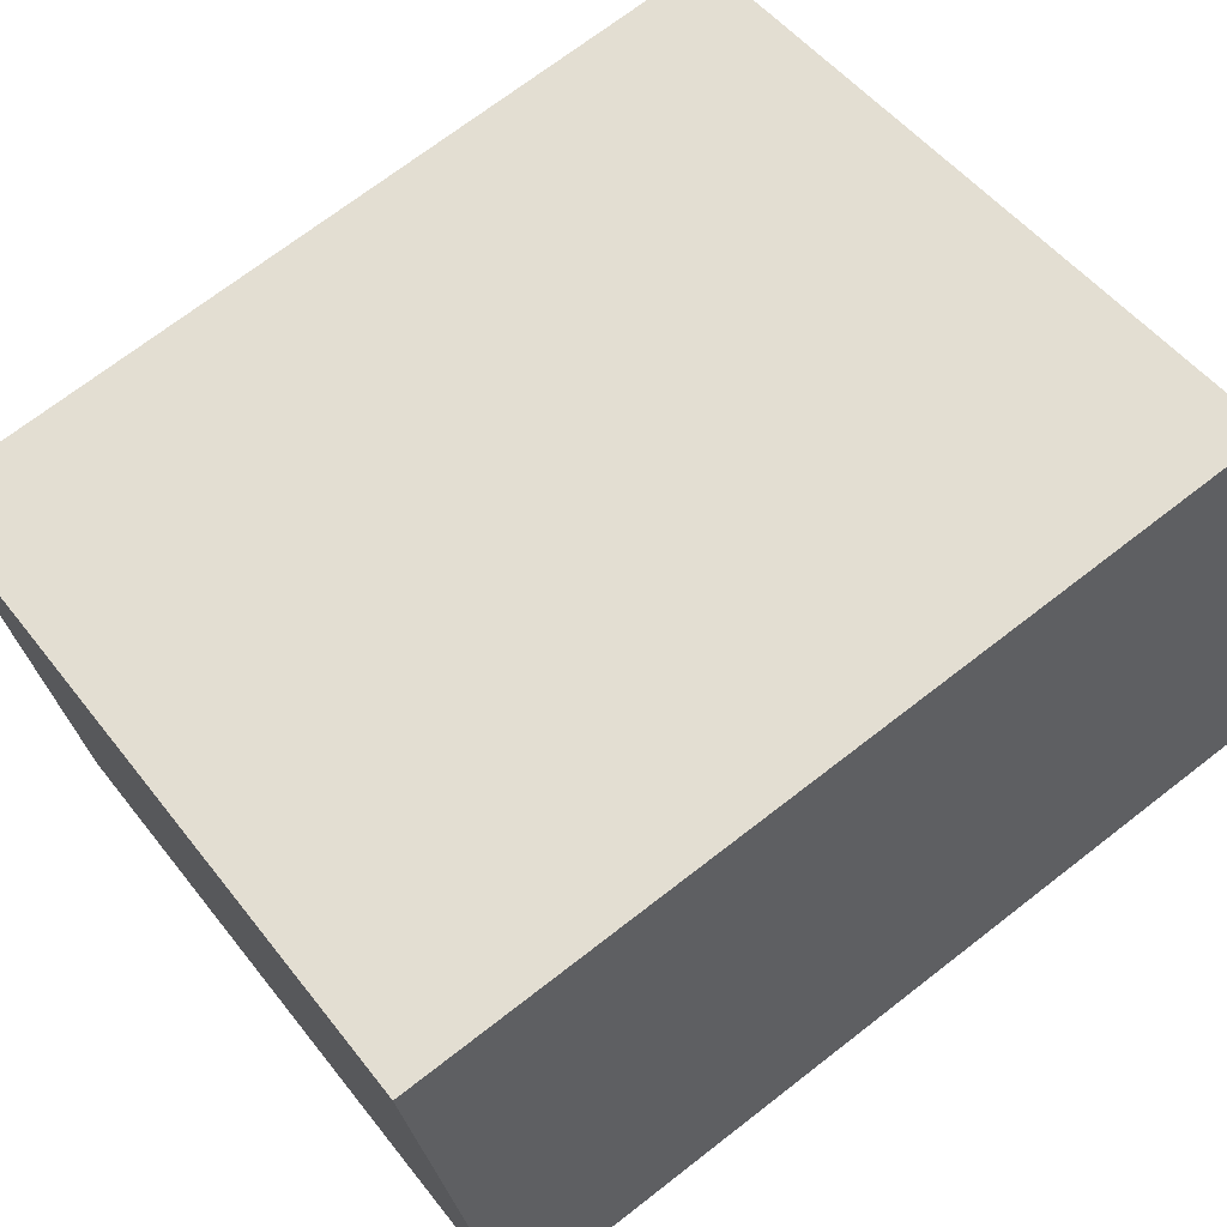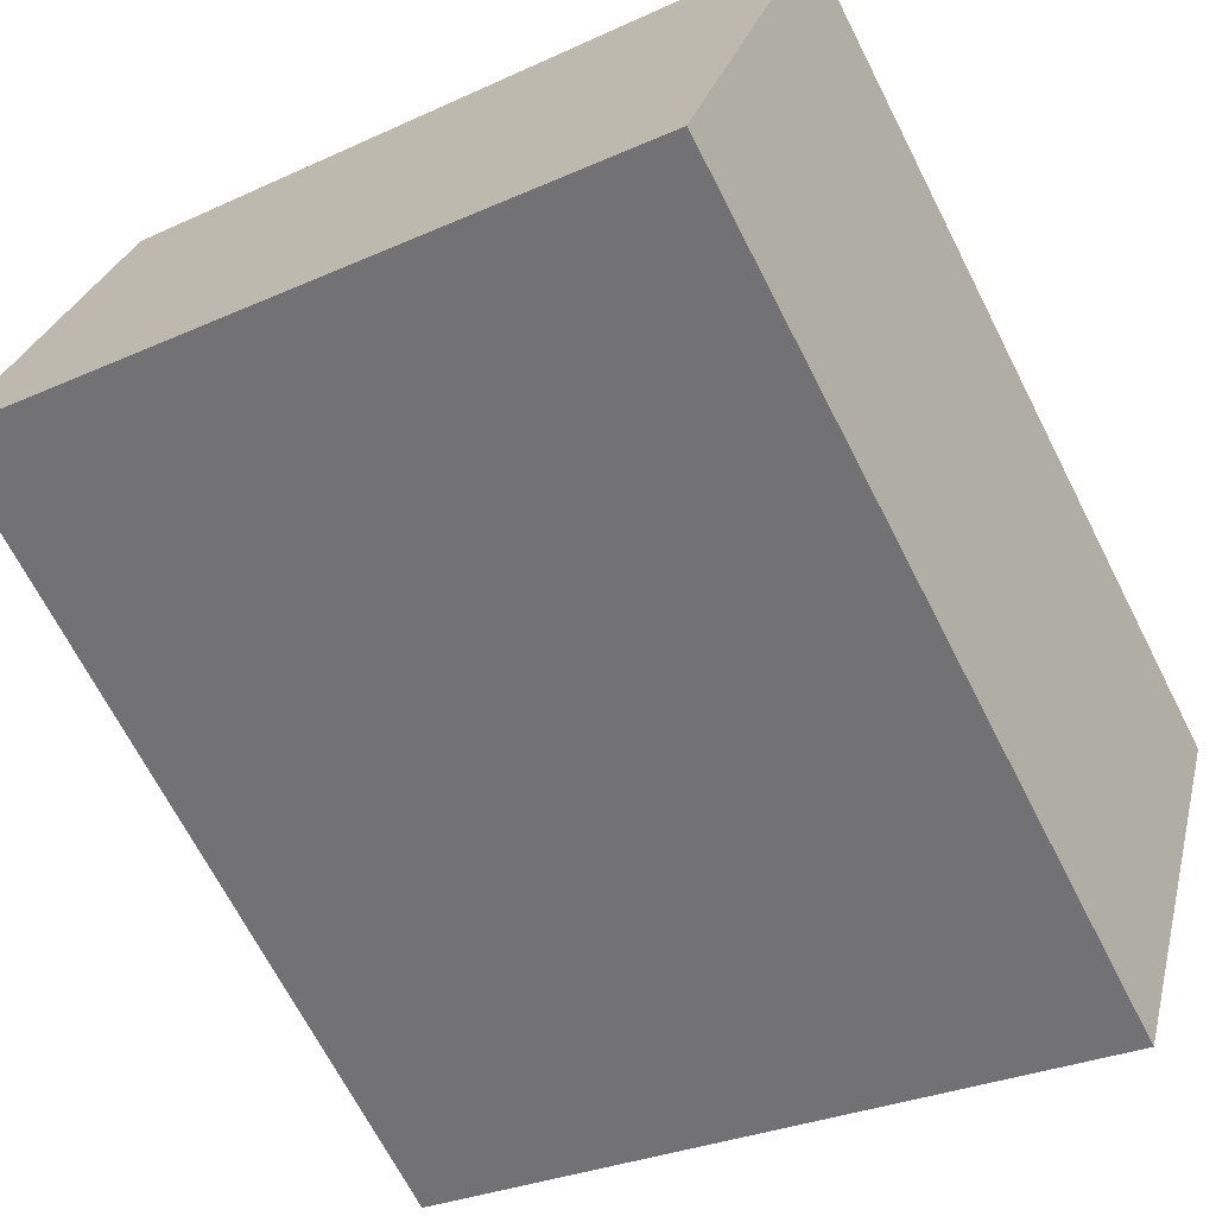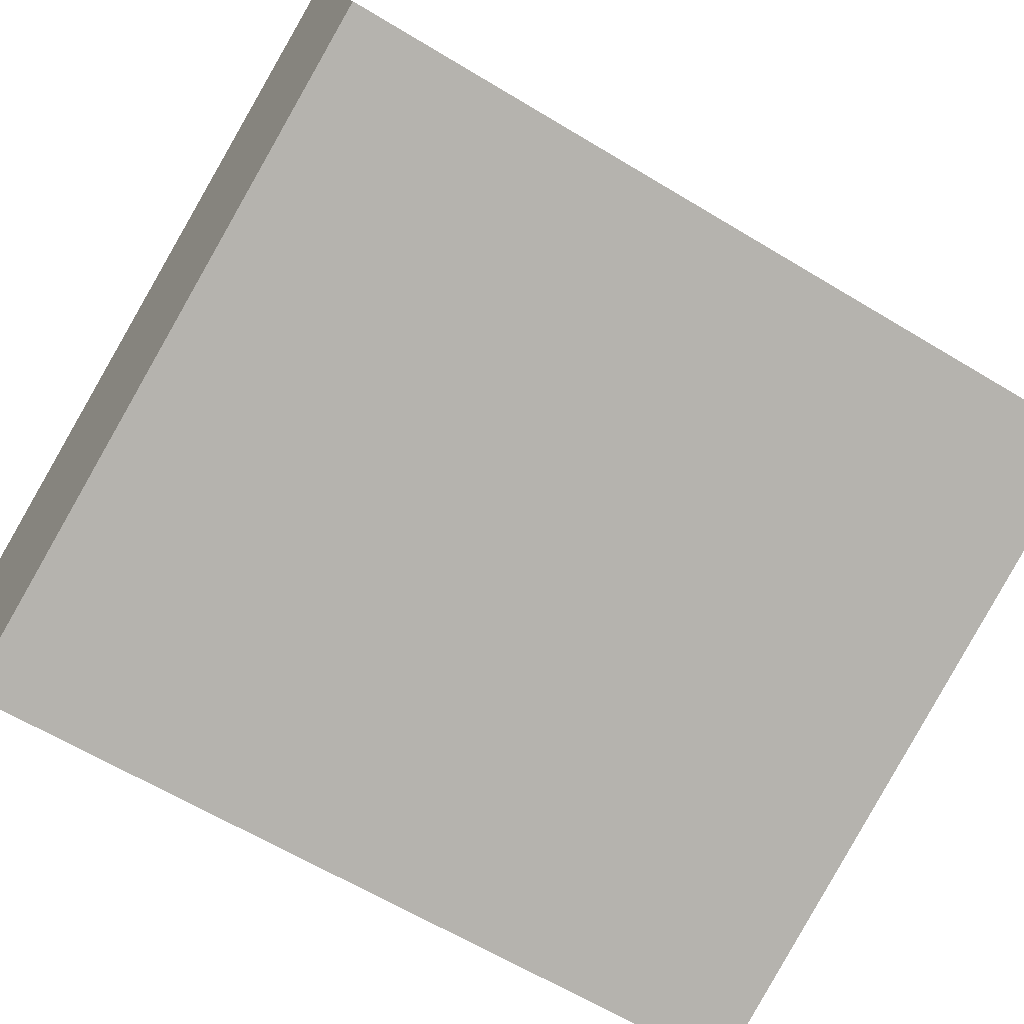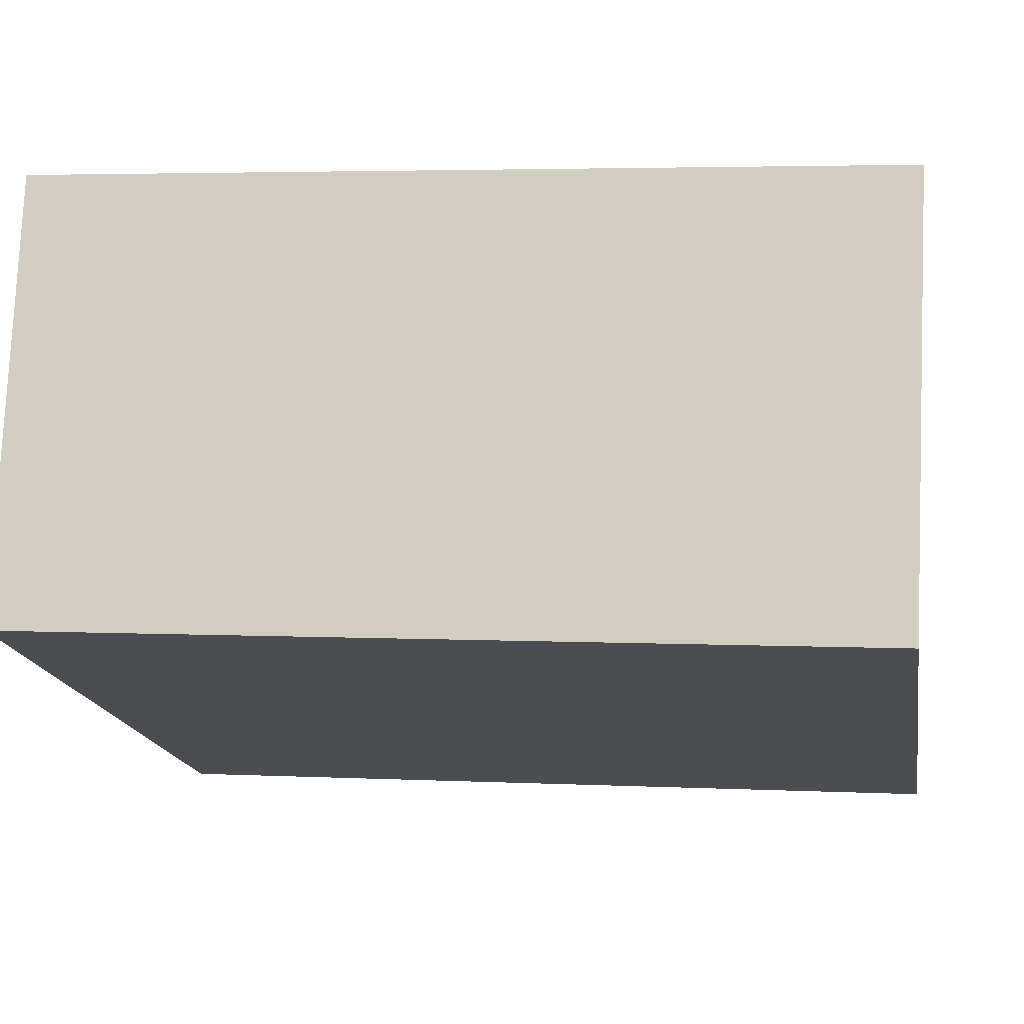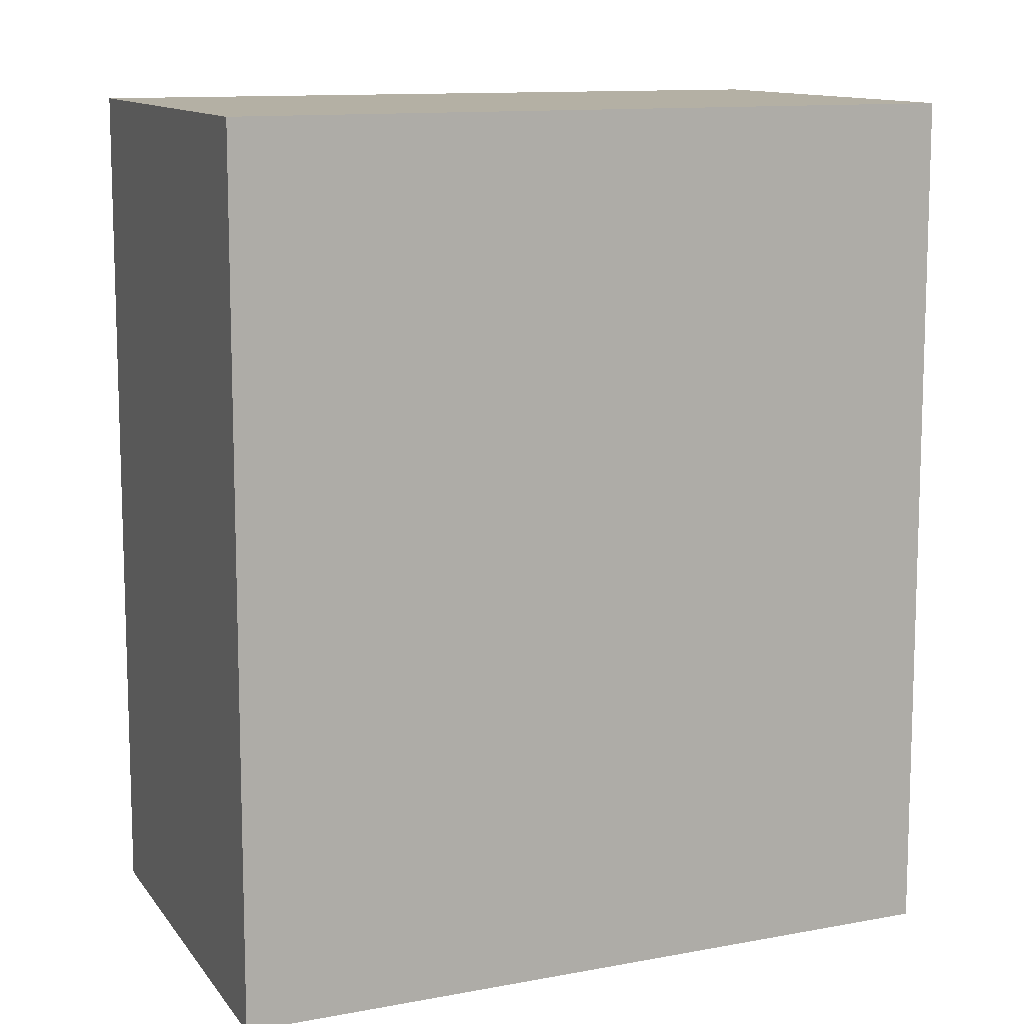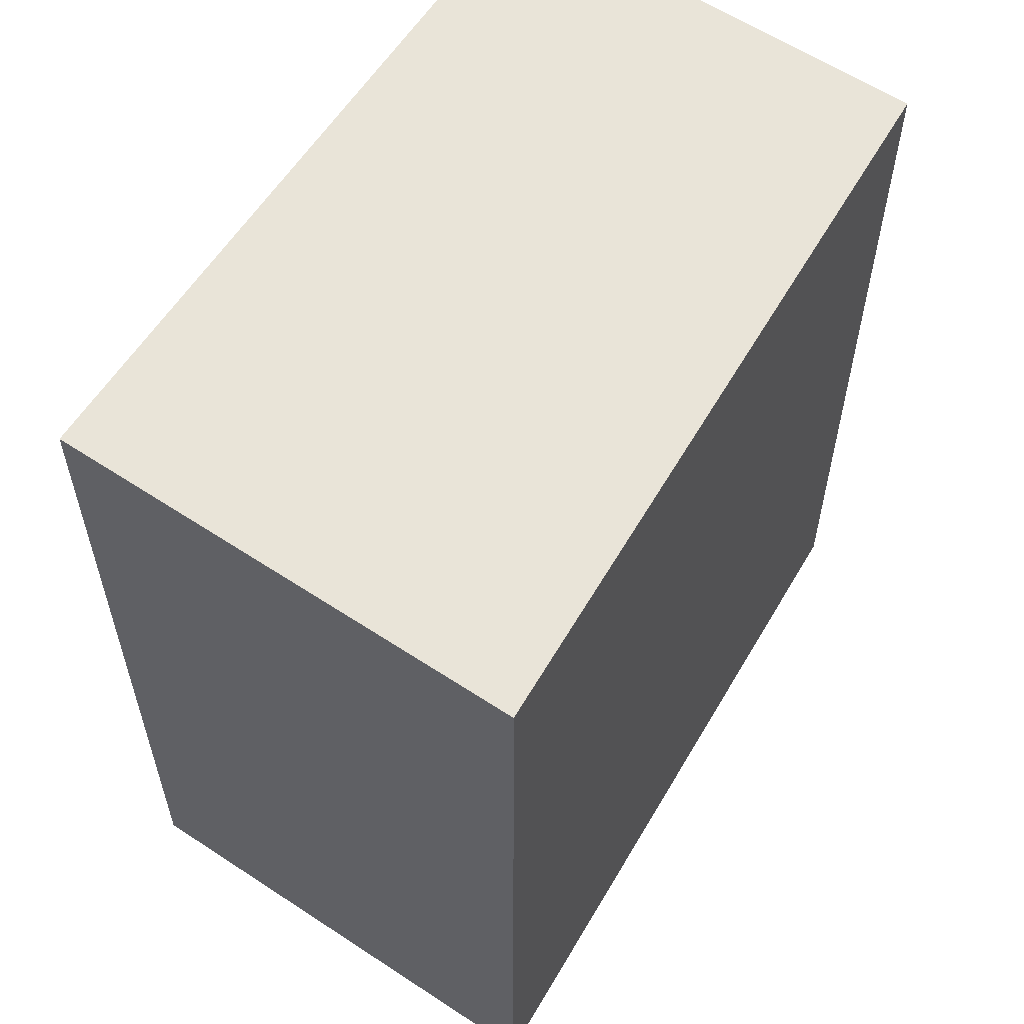
<metadata>
{"format":"obj","ext":"obj","renderer":"f3d","projection":"perspective","resolution":1024,"background":"white","views":[{"elev":70.9,"azim":-127.8,"up":"+Z"},{"elev":-68.5,"azim":27.1,"up":"+Z"},{"elev":-62.6,"azim":-121.6,"up":"+Z"},{"elev":3.8,"azim":-80.7,"up":"+Z"},{"elev":11.4,"azim":174.8,"up":"+Y"},{"elev":59.9,"azim":140.1,"up":"+Y"}]}
</metadata>
<code>
v  0 4.349 2.663e-16
v  4.216 4.349 1.054
v  3.547 4.349 -1.286
v  2.268 4.349 1.665
v  0.631 4.349 2.178
v  4.216 -6.454e-17 1.054
v  3.547 7.874e-17 -1.286
v  0 0 0
v  0.631 -1.334e-16 2.178
v  2.268 -1.02e-16 1.665
g defaultobject
f 1 2 3
f 2 1 4
f 4 1 5
f 6 3 2
f 3 6 7
f 7 1 3
f 1 7 8
f 8 5 1
f 5 8 9
f 4 6 2
f 6 4 5
f 6 5 10
f 10 5 9
f 6 8 7
f 8 6 10
f 8 10 9

</code>
